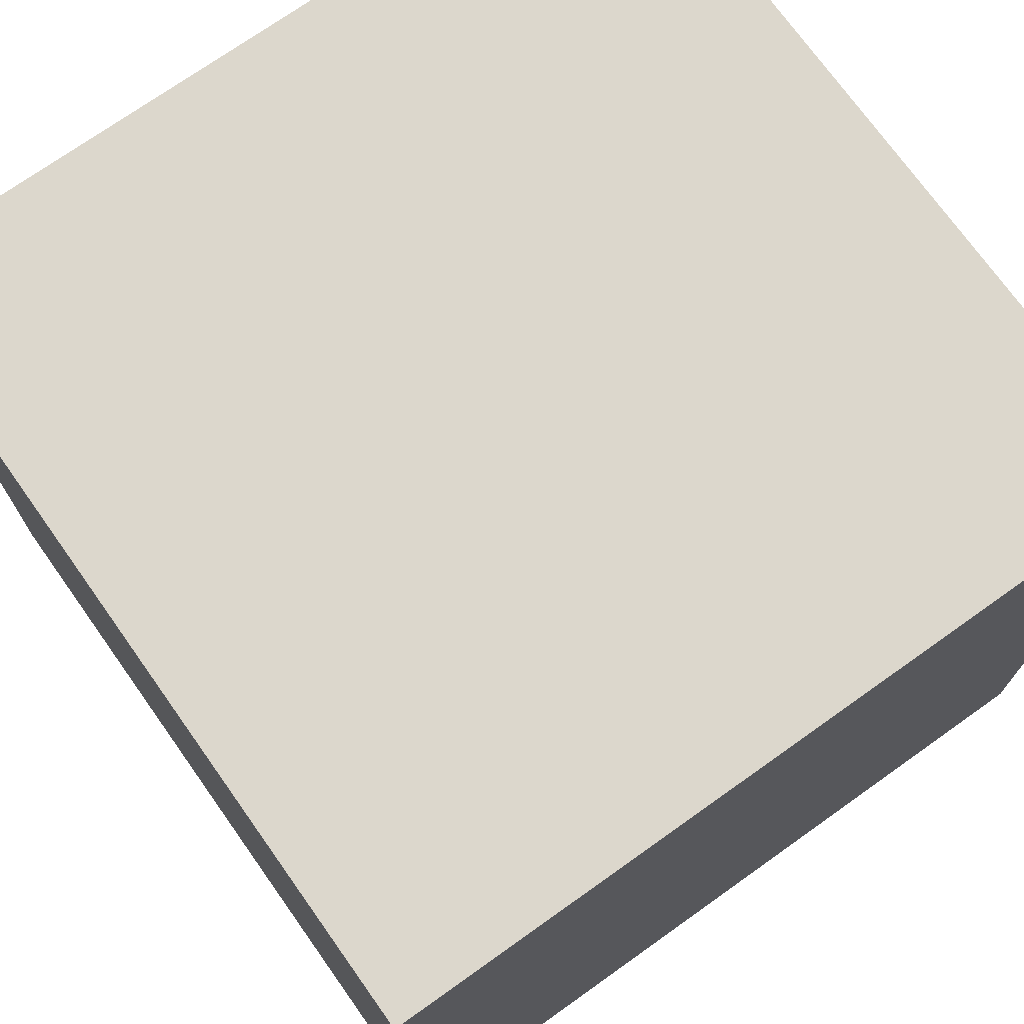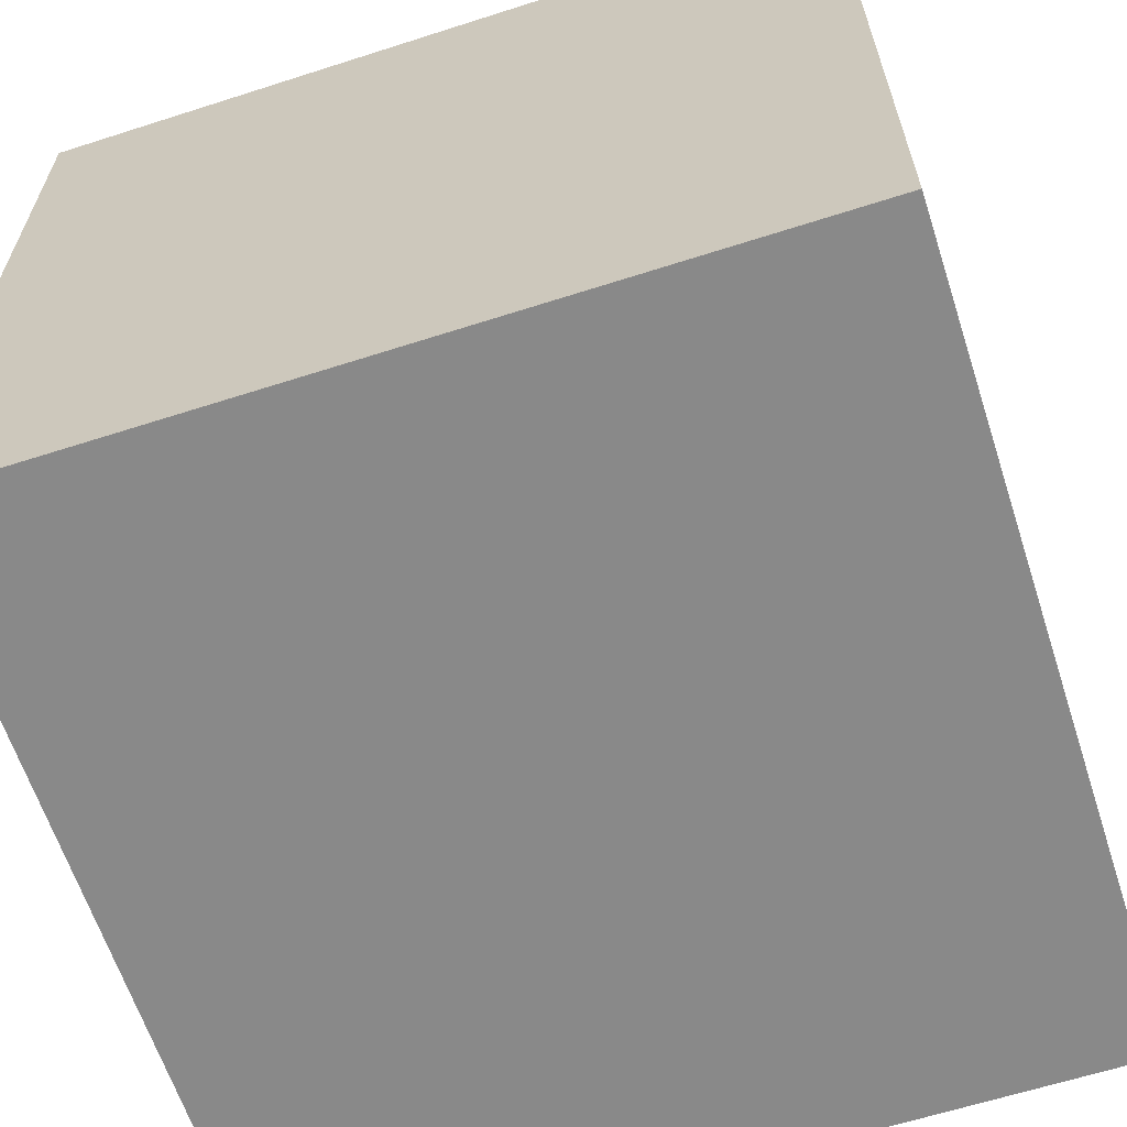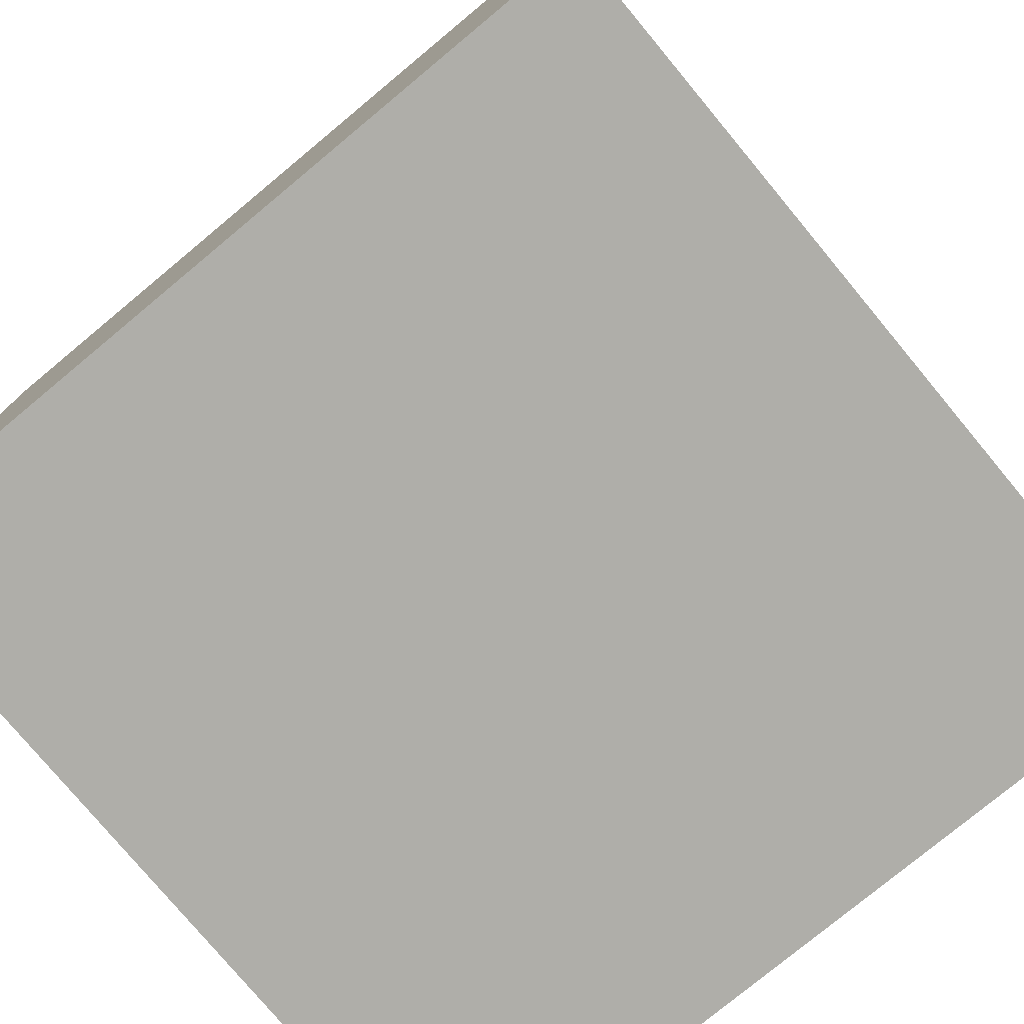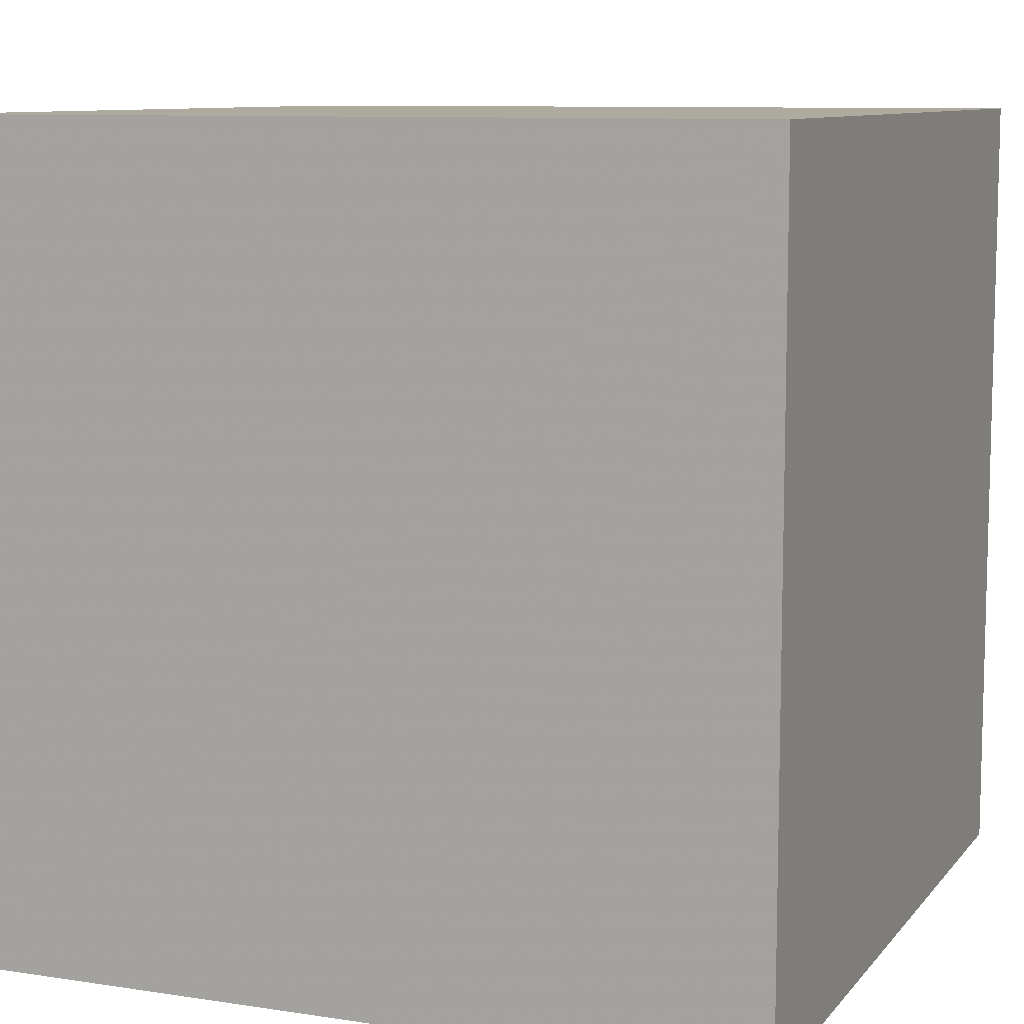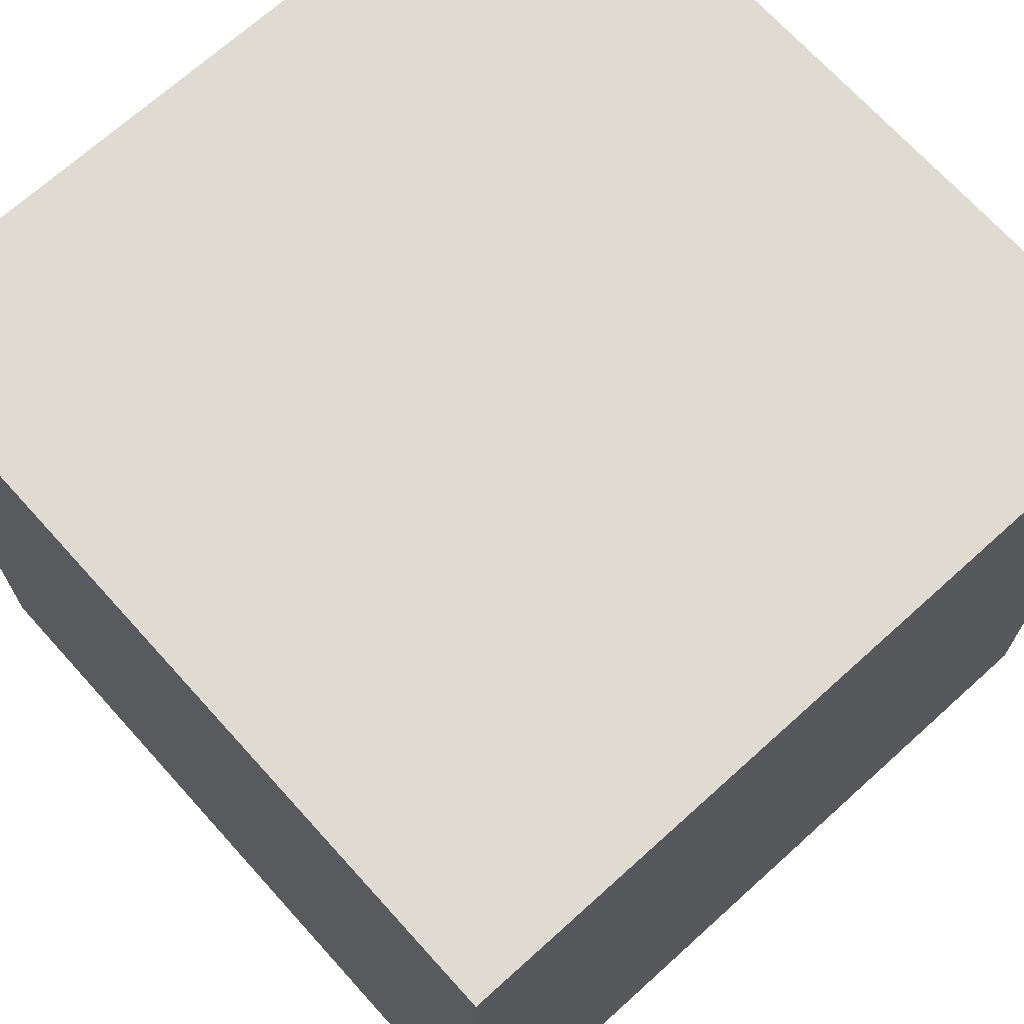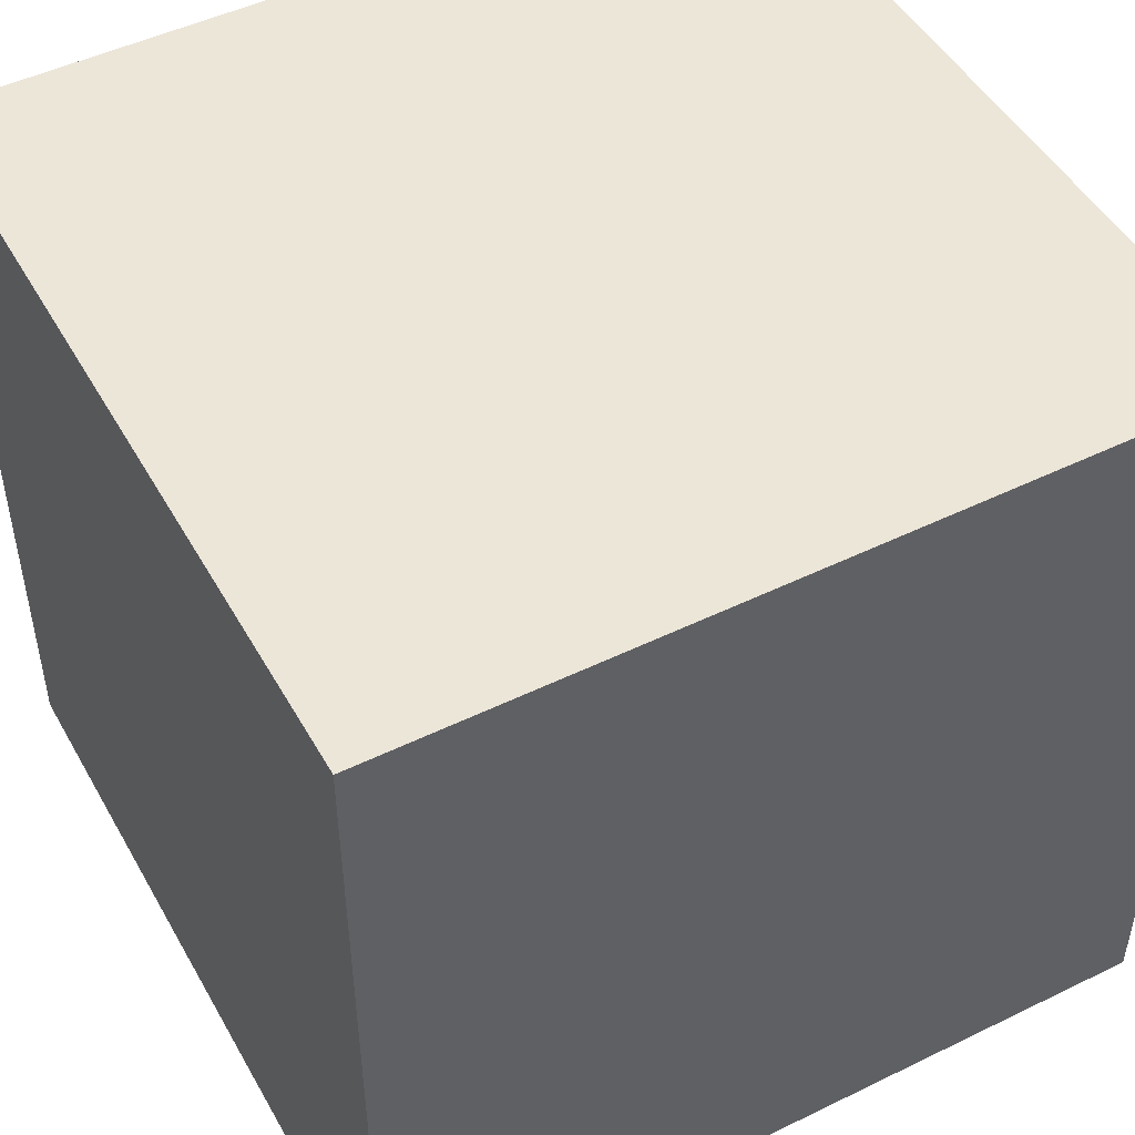
<metadata>
{"format":"obj","ext":"obj","renderer":"f3d","projection":"perspective","resolution":1024,"background":"white","views":[{"elev":72.9,"azim":54.6,"up":"+Z"},{"elev":-63.1,"azim":-162.0,"up":"+Z"},{"elev":-77.5,"azim":-50.3,"up":"+Y"},{"elev":9.3,"azim":112.1,"up":"+Y"},{"elev":69.9,"azim":-132.1,"up":"+Z"},{"elev":48.6,"azim":-118.5,"up":"+Y"}]}
</metadata>
<code>
v -0.502 -0.502 -0.502
v -0.502 -0.502 -0.498
v -0.502 -0.498 -0.502
v -0.502 -0.498 -0.498
v -0.498 -0.502 -0.502
v -0.498 -0.502 -0.498
v -0.498 -0.498 -0.502
v -0.498 -0.498 -0.498
f 2 4 1
f 5 2 1
f 1 4 3
f 3 5 1
f 2 8 4
f 6 2 5
f 6 8 2
f 4 8 3
f 7 5 3
f 3 8 7
f 7 6 5
f 8 6 7

</code>
